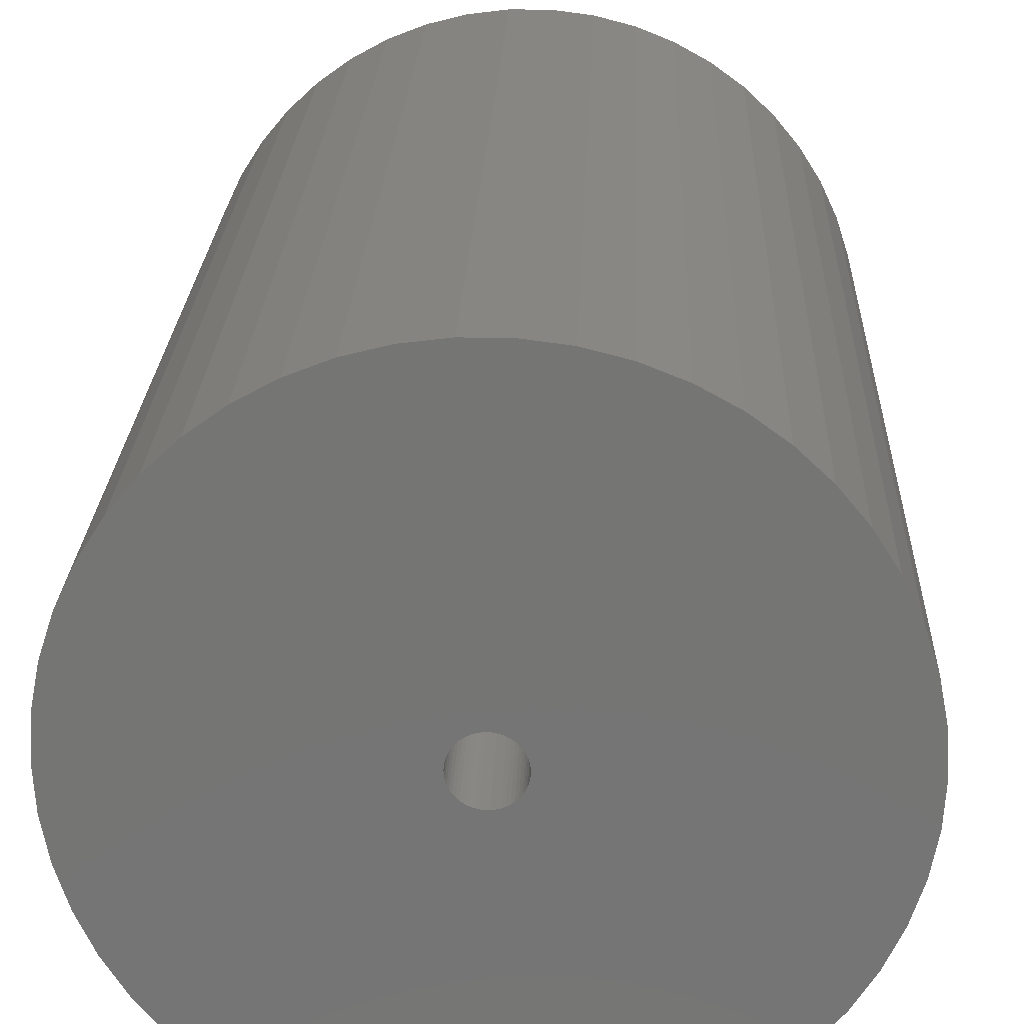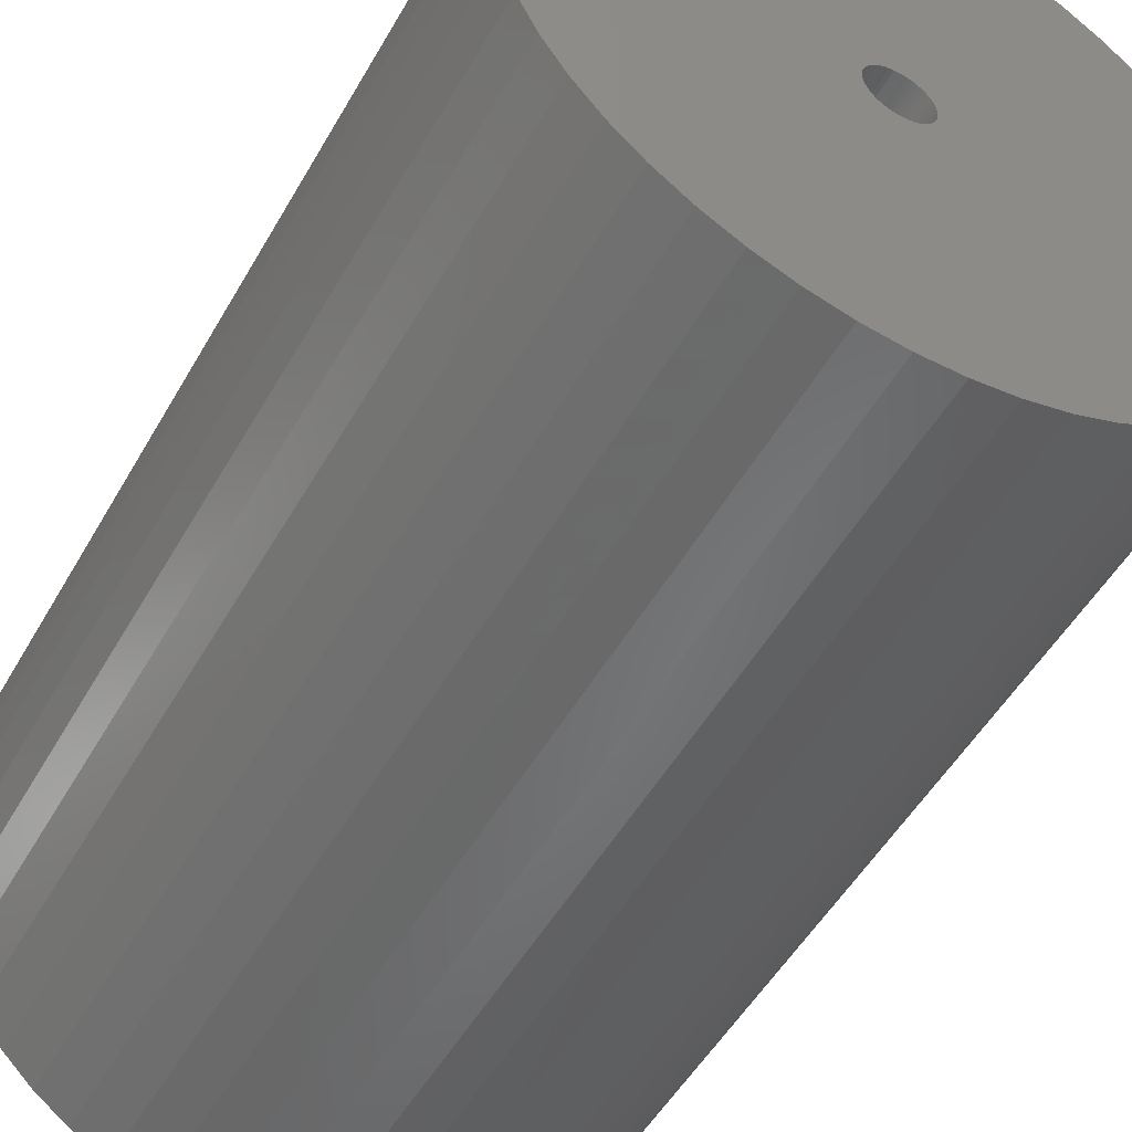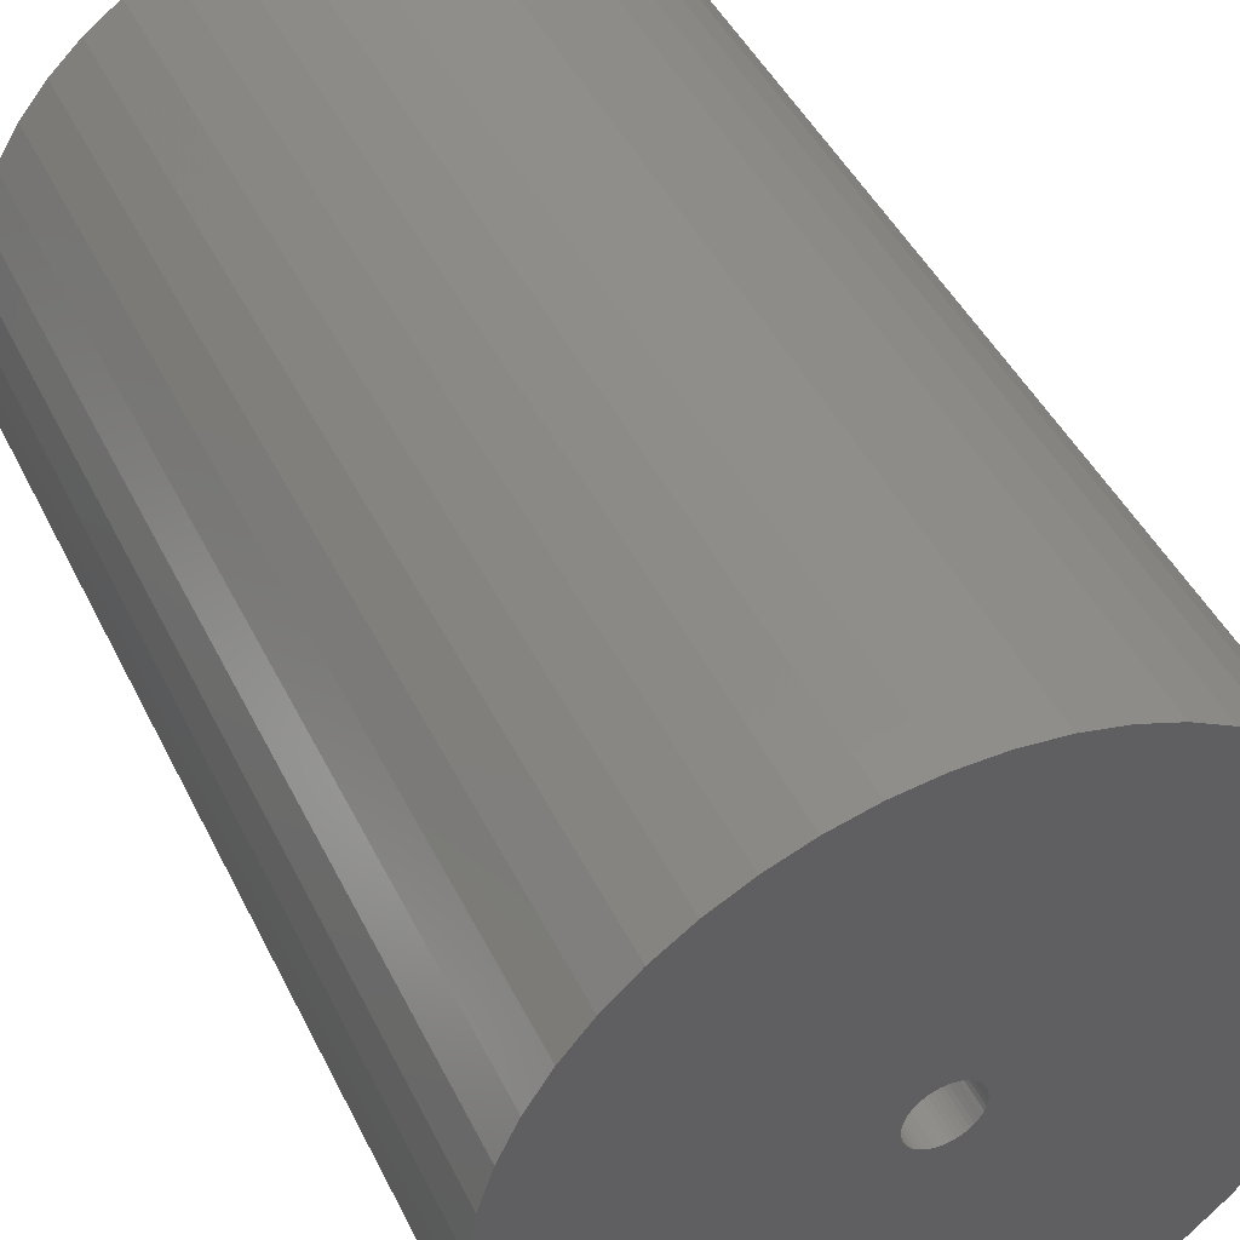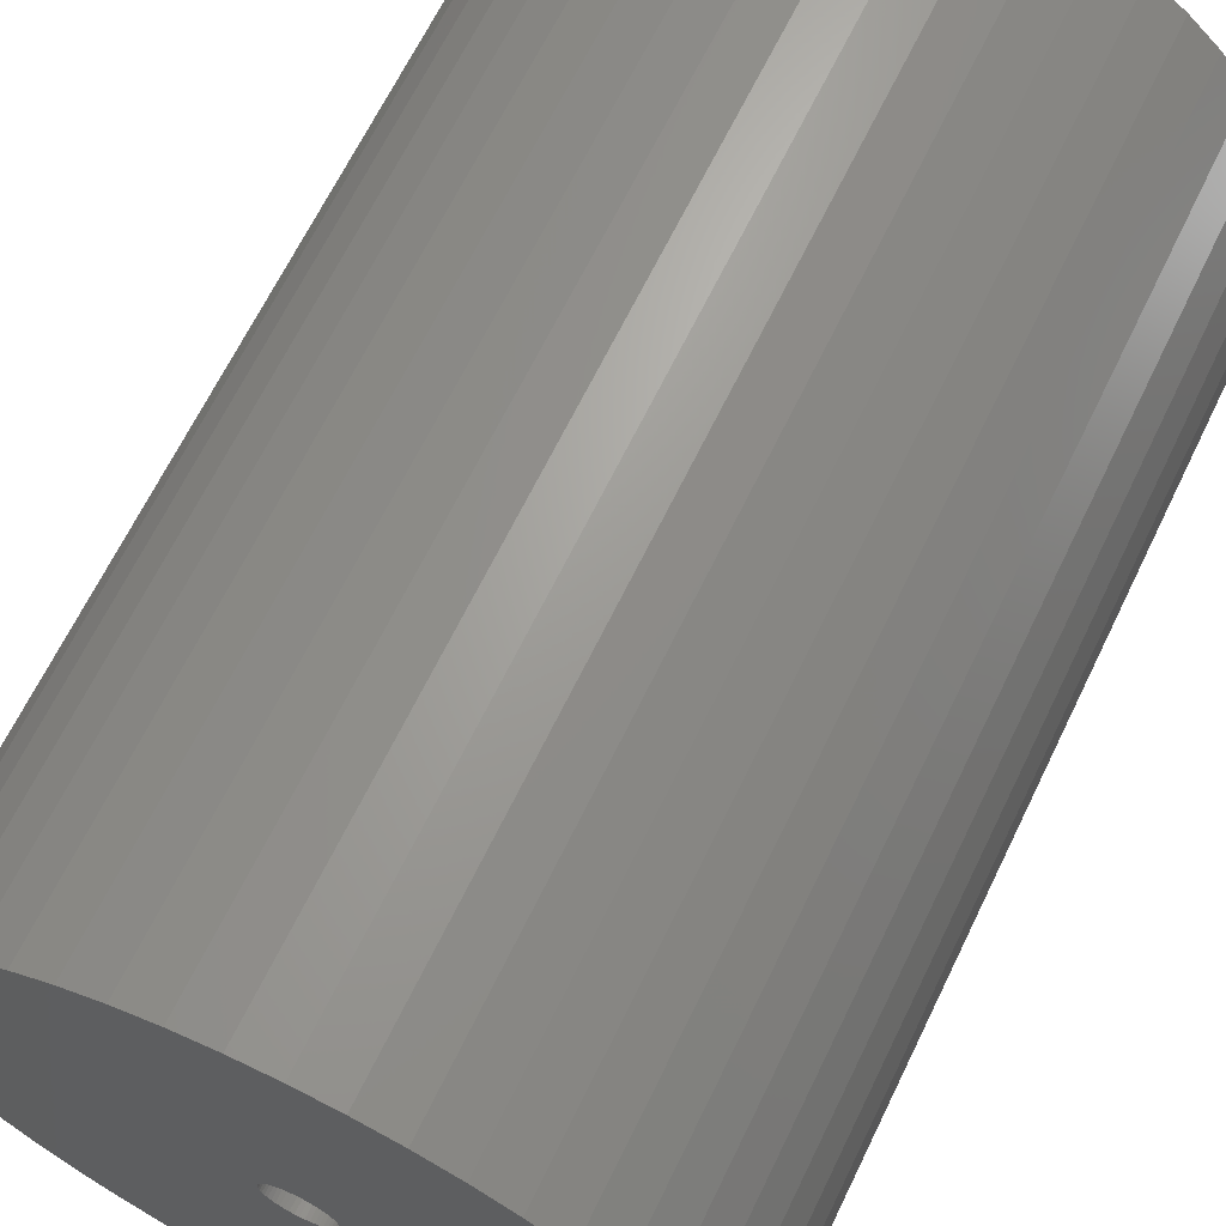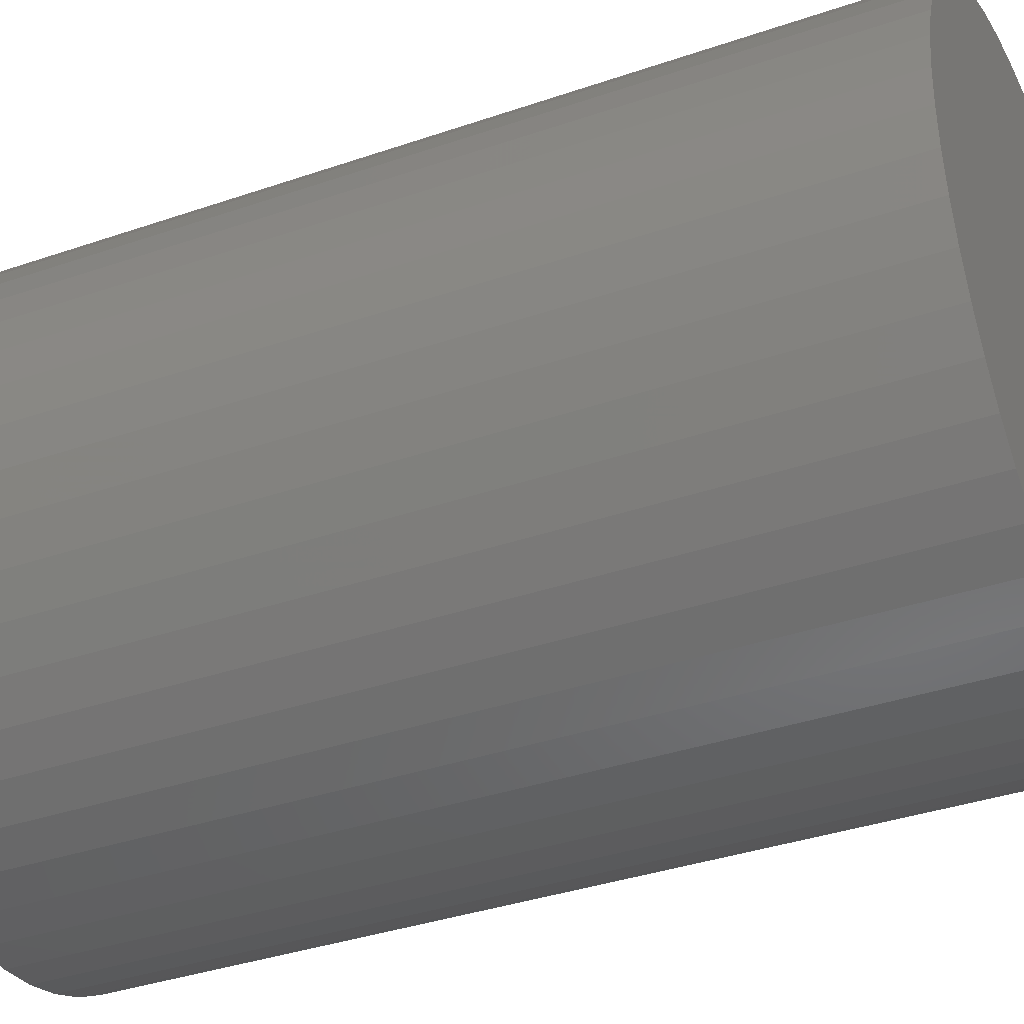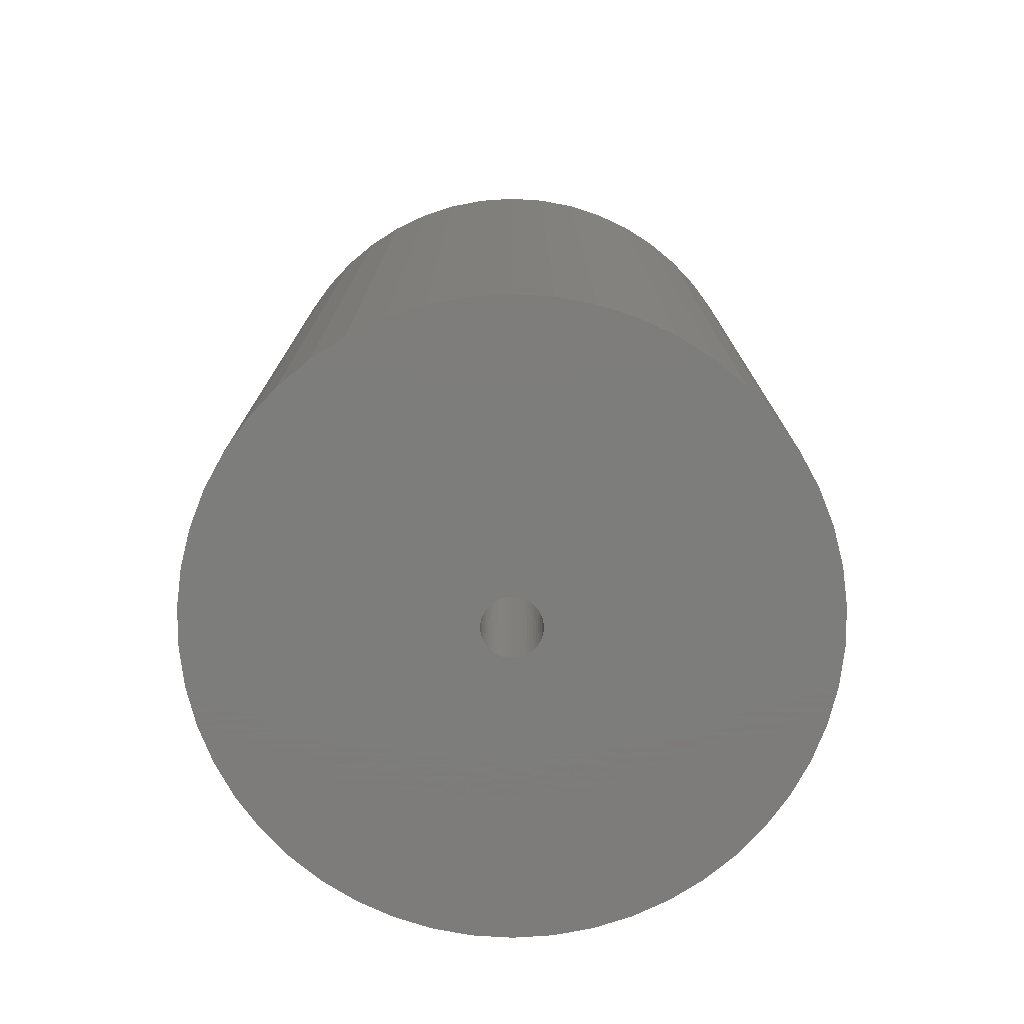
<metadata>
{"format":"stl","ext":"stl","renderer":"f3d","projection":"perspective","resolution":1024,"background":"white","views":[{"elev":22.5,"azim":-177.9,"up":"+Y"},{"elev":-51.2,"azim":151.1,"up":"+Y"},{"elev":45.0,"azim":155.1,"up":"+Y"},{"elev":66.4,"azim":25.9,"up":"+Y"},{"elev":-36.9,"azim":114.0,"up":"+Y"},{"elev":-76.5,"azim":39.7,"up":"+Z"}]}
</metadata>
<code>
# stl→obj: 200 verts, 400 faces
v 16.25 0 24
v 16.12 2.037 -24
v 16.12 2.037 24
v 16.25 0 -24
v -16.25 0 -24
v -16.12 2.037 24
v -16.12 2.037 -24
v -16.25 0 24
v 1.02 16.22 -24
v -1.02 16.22 24
v 1.02 16.22 24
v -1.02 16.22 -24
v -1.02 -16.22 -24
v 1.02 -16.22 24
v -1.02 -16.22 24
v 1.02 -16.22 -24
v 11.85 11.12 -24
v 10.36 12.52 24
v 11.85 11.12 24
v 10.36 12.52 -24
v -10.36 12.52 -24
v -11.85 11.12 24
v -10.36 12.52 24
v -11.85 11.12 -24
v -5.022 15.45 -24
v -6.919 14.7 24
v -5.022 15.45 24
v -6.919 14.7 -24
v 15.11 5.982 24
v 14.24 7.829 -24
v 14.24 7.829 24
v 15.11 5.982 -24
v 15.74 4.041 -24
v 15.74 4.041 24
v 13.15 9.552 -24
v 13.15 9.552 24
v 6.919 14.7 -24
v 5.022 15.45 24
v 6.919 14.7 24
v 5.022 15.45 -24
v 3.045 15.96 24
v 3.045 15.96 -24
v 8.707 13.72 24
v 8.707 13.72 -24
v -15.11 5.982 -24
v -14.24 7.829 24
v -14.24 7.829 -24
v -15.11 5.982 24
v -13.15 9.552 -24
v -13.15 9.552 24
v -15.74 4.041 -24
v -15.74 4.041 24
v -8.707 13.72 24
v -8.707 13.72 -24
v -3.045 15.96 24
v -3.045 15.96 -24
v 3.045 -15.96 24
v 3.045 -15.96 -24
v 1.55 0 24
v 1.538 0.1943 24
v 16.12 -2.037 24
v 1.501 0.3855 24
v 1.538 -0.1943 24
v 1.441 0.5706 24
v 15.74 -4.041 24
v 1.358 0.7467 24
v 1.501 -0.3855 24
v 1.254 0.9111 24
v 15.11 -5.982 24
v 1.13 1.061 24
v 1.441 -0.5706 24
v 0.988 1.194 24
v 14.24 -7.829 24
v 0.8305 1.309 24
v 1.358 -0.7467 24
v 0.66 1.402 24
v 13.15 -9.552 24
v 0.479 1.474 24
v 1.254 -0.9111 24
v 11.85 -11.12 24
v 0.2904 1.523 24
v 0.09732 1.547 24
v -0.09732 1.547 24
v -0.2904 1.523 24
v -0.479 1.474 24
v -0.66 1.402 24
v -0.8305 1.309 24
v -0.988 1.194 24
v -1.13 1.061 24
v -1.254 0.9111 24
v 1.13 -1.061 24
v 10.36 -12.52 24
v 0.988 -1.194 24
v 8.707 -13.72 24
v 0.8305 -1.309 24
v 6.919 -14.7 24
v 0.66 -1.402 24
v 5.022 -15.45 24
v 0.479 -1.474 24
v 0.2904 -1.523 24
v 0.09732 -1.547 24
v -0.09732 -1.547 24
v -0.2904 -1.523 24
v -3.045 -15.96 24
v -0.479 -1.474 24
v -5.022 -15.45 24
v -0.66 -1.402 24
v -6.919 -14.7 24
v -0.8305 -1.309 24
v -8.707 -13.72 24
v -0.988 -1.194 24
v -10.36 -12.52 24
v -1.13 -1.061 24
v -11.85 -11.12 24
v -1.254 -0.9111 24
v -13.15 -9.552 24
v -1.358 -0.7467 24
v -14.24 -7.829 24
v -1.441 -0.5706 24
v -15.11 -5.982 24
v -1.501 -0.3855 24
v -15.74 -4.041 24
v -1.538 -0.1943 24
v -16.12 -2.037 24
v -1.55 0 24
v -1.358 0.7467 24
v -1.441 0.5706 24
v -1.501 0.3855 24
v -1.538 0.1943 24
v 16.12 -2.037 -24
v 15.74 -4.041 -24
v 15.11 -5.982 -24
v -14.24 -7.829 -24
v -15.11 -5.982 -24
v 1.55 0 -24
v 1.538 -0.1943 -24
v 1.501 -0.3855 -24
v 1.538 0.1943 -24
v 1.441 -0.5706 -24
v 14.24 -7.829 -24
v 1.358 -0.7467 -24
v 13.15 -9.552 -24
v 1.501 0.3855 -24
v 1.254 -0.9111 -24
v 11.85 -11.12 -24
v 1.13 -1.061 -24
v 10.36 -12.52 -24
v 1.441 0.5706 -24
v 0.988 -1.194 -24
v 8.707 -13.72 -24
v 0.8305 -1.309 -24
v 6.919 -14.7 -24
v 1.358 0.7467 -24
v 0.66 -1.402 -24
v 5.022 -15.45 -24
v 0.479 -1.474 -24
v 1.254 0.9111 -24
v 0.2904 -1.523 -24
v 0.09732 -1.547 -24
v -0.09732 -1.547 -24
v -0.2904 -1.523 -24
v -3.045 -15.96 -24
v -0.479 -1.474 -24
v -5.022 -15.45 -24
v -0.66 -1.402 -24
v -6.919 -14.7 -24
v -0.8305 -1.309 -24
v -8.707 -13.72 -24
v -0.988 -1.194 -24
v -10.36 -12.52 -24
v -1.13 -1.061 -24
v -11.85 -11.12 -24
v -1.254 -0.9111 -24
v 1.13 1.061 -24
v 0.988 1.194 -24
v 0.8305 1.309 -24
v 0.66 1.402 -24
v 0.479 1.474 -24
v 0.2904 1.523 -24
v 0.09732 1.547 -24
v -0.09732 1.547 -24
v -0.2904 1.523 -24
v -0.479 1.474 -24
v -0.66 1.402 -24
v -0.8305 1.309 -24
v -0.988 1.194 -24
v -1.13 1.061 -24
v -1.254 0.9111 -24
v -1.358 0.7467 -24
v -1.441 0.5706 -24
v -1.501 0.3855 -24
v -1.538 0.1943 -24
v -1.55 0 -24
v -13.15 -9.552 -24
v -1.358 -0.7467 -24
v -1.441 -0.5706 -24
v -1.501 -0.3855 -24
v -15.74 -4.041 -24
v -1.538 -0.1943 -24
v -16.12 -2.037 -24
f 1 2 3
f 2 1 4
f 5 6 7
f 6 5 8
f 9 10 11
f 10 9 12
f 13 14 15
f 14 13 16
f 17 18 19
f 18 17 20
f 21 22 23
f 22 21 24
f 25 26 27
f 26 25 28
f 29 30 31
f 30 29 32
f 3 33 34
f 33 3 2
f 31 35 36
f 35 31 30
f 37 38 39
f 38 37 40
f 40 41 38
f 41 40 42
f 20 43 18
f 43 20 44
f 45 46 47
f 46 45 48
f 49 22 24
f 22 49 50
f 51 48 45
f 48 51 52
f 28 53 26
f 53 28 54
f 12 55 10
f 55 12 56
f 16 57 14
f 57 16 58
f 34 32 29
f 32 34 33
f 36 17 19
f 17 36 35
f 42 11 41
f 11 42 9
f 44 39 43
f 39 44 37
f 47 50 49
f 50 47 46
f 7 52 51
f 52 7 6
f 59 1 3
f 60 3 34
f 1 59 61
f 62 34 29
f 63 61 59
f 64 29 31
f 61 63 65
f 66 31 36
f 67 65 63
f 68 36 19
f 65 67 69
f 70 19 18
f 71 69 67
f 72 18 43
f 69 71 73
f 74 43 39
f 75 73 71
f 76 39 38
f 73 75 77
f 78 38 41
f 79 77 75
f 77 79 80
f 3 60 59
f 34 62 60
f 29 64 62
f 31 66 64
f 36 68 66
f 19 70 68
f 81 41 11
f 18 72 70
f 43 74 72
f 39 76 74
f 38 78 76
f 41 81 78
f 11 82 81
f 11 83 82
f 10 83 11
f 83 10 84
f 55 84 10
f 84 55 85
f 27 85 55
f 85 27 86
f 26 86 27
f 86 26 87
f 53 87 26
f 87 53 88
f 23 88 53
f 88 23 89
f 22 89 23
f 89 22 90
f 91 80 79
f 80 91 92
f 93 92 91
f 92 93 94
f 95 94 93
f 94 95 96
f 97 96 95
f 96 97 98
f 99 98 97
f 98 99 57
f 100 57 99
f 57 100 14
f 101 14 100
f 102 14 101
f 15 102 103
f 104 103 105
f 106 105 107
f 108 107 109
f 110 109 111
f 102 15 14
f 112 111 113
f 114 113 115
f 116 115 117
f 118 117 119
f 120 119 121
f 122 121 123
f 124 123 125
f 50 90 22
f 103 104 15
f 90 50 126
f 105 106 104
f 46 126 50
f 107 108 106
f 126 46 127
f 109 110 108
f 48 127 46
f 111 112 110
f 127 48 128
f 113 114 112
f 52 128 48
f 115 116 114
f 128 52 129
f 117 118 116
f 6 129 52
f 119 120 118
f 129 6 125
f 121 122 120
f 8 125 6
f 123 124 122
f 125 8 124
f 54 23 53
f 23 54 21
f 56 27 55
f 27 56 25
f 61 4 1
f 4 61 130
f 69 131 65
f 131 69 132
f 65 130 61
f 130 65 131
f 133 120 134
f 120 133 118
f 135 4 130
f 136 130 131
f 4 135 2
f 137 131 132
f 138 2 135
f 139 132 140
f 2 138 33
f 141 140 142
f 143 33 138
f 144 142 145
f 33 143 32
f 146 145 147
f 148 32 143
f 149 147 150
f 32 148 30
f 151 150 152
f 153 30 148
f 154 152 155
f 30 153 35
f 156 155 58
f 157 35 153
f 35 157 17
f 130 136 135
f 131 137 136
f 132 139 137
f 140 141 139
f 142 144 141
f 145 146 144
f 158 58 16
f 147 149 146
f 150 151 149
f 152 154 151
f 155 156 154
f 58 158 156
f 16 159 158
f 16 160 159
f 13 160 16
f 160 13 161
f 162 161 13
f 161 162 163
f 164 163 162
f 163 164 165
f 166 165 164
f 165 166 167
f 168 167 166
f 167 168 169
f 170 169 168
f 169 170 171
f 172 171 170
f 171 172 173
f 174 17 157
f 17 174 20
f 175 20 174
f 20 175 44
f 176 44 175
f 44 176 37
f 177 37 176
f 37 177 40
f 178 40 177
f 40 178 42
f 179 42 178
f 42 179 9
f 180 9 179
f 181 9 180
f 12 181 182
f 56 182 183
f 25 183 184
f 28 184 185
f 54 185 186
f 181 12 9
f 21 186 187
f 24 187 188
f 49 188 189
f 47 189 190
f 45 190 191
f 51 191 192
f 7 192 193
f 194 173 172
f 182 56 12
f 173 194 195
f 183 25 56
f 133 195 194
f 184 28 25
f 195 133 196
f 185 54 28
f 134 196 133
f 186 21 54
f 196 134 197
f 187 24 21
f 198 197 134
f 188 49 24
f 197 198 199
f 189 47 49
f 200 199 198
f 190 45 47
f 199 200 193
f 191 51 45
f 5 193 200
f 192 7 51
f 193 5 7
f 150 92 94
f 92 150 147
f 134 122 198
f 122 134 120
f 147 80 92
f 80 147 145
f 152 94 96
f 94 152 150
f 155 96 98
f 96 155 152
f 58 98 57
f 98 58 155
f 73 132 69
f 132 73 140
f 77 140 73
f 140 77 142
f 166 106 108
f 106 166 164
f 164 104 106
f 104 164 162
f 172 116 194
f 116 172 114
f 172 112 114
f 112 172 170
f 198 124 200
f 124 198 122
f 200 8 5
f 8 200 124
f 80 142 77
f 142 80 145
f 168 108 110
f 108 168 166
f 170 110 112
f 110 170 168
f 162 15 104
f 15 162 13
f 194 118 133
f 118 194 116
f 148 66 153
f 66 148 64
f 128 190 127
f 190 128 191
f 153 68 157
f 68 153 66
f 178 76 78
f 76 178 177
f 184 85 86
f 85 184 183
f 127 189 126
f 189 127 190
f 137 63 136
f 63 137 67
f 176 72 74
f 72 176 175
f 90 187 89
f 187 90 188
f 185 86 87
f 86 185 184
f 183 84 85
f 84 183 182
f 135 60 138
f 60 135 59
f 139 67 137
f 67 139 71
f 169 113 111
f 113 169 171
f 117 196 119
f 196 117 195
f 158 101 100
f 101 158 159
f 149 95 93
f 95 149 151
f 143 64 148
f 64 143 62
f 175 70 72
f 70 175 174
f 181 82 83
f 82 181 180
f 179 78 81
f 78 179 178
f 177 74 76
f 74 177 176
f 125 192 129
f 192 125 193
f 126 188 90
f 188 126 189
f 182 83 84
f 83 182 181
f 186 87 88
f 87 186 185
f 187 88 89
f 88 187 186
f 136 59 135
f 59 136 63
f 144 75 141
f 75 144 79
f 113 173 115
f 173 113 171
f 156 100 99
f 100 156 158
f 138 62 143
f 62 138 60
f 157 70 174
f 70 157 68
f 180 81 82
f 81 180 179
f 129 191 128
f 191 129 192
f 141 71 139
f 71 141 75
f 163 107 105
f 107 163 165
f 161 105 103
f 105 161 163
f 160 103 102
f 103 160 161
f 123 193 125
f 193 123 199
f 119 197 121
f 197 119 196
f 151 97 95
f 97 151 154
f 146 79 144
f 79 146 91
f 159 102 101
f 102 159 160
f 165 109 107
f 109 165 167
f 121 199 123
f 199 121 197
f 115 195 117
f 195 115 173
f 154 99 97
f 99 154 156
f 146 93 91
f 93 146 149
f 167 111 109
f 111 167 169

</code>
